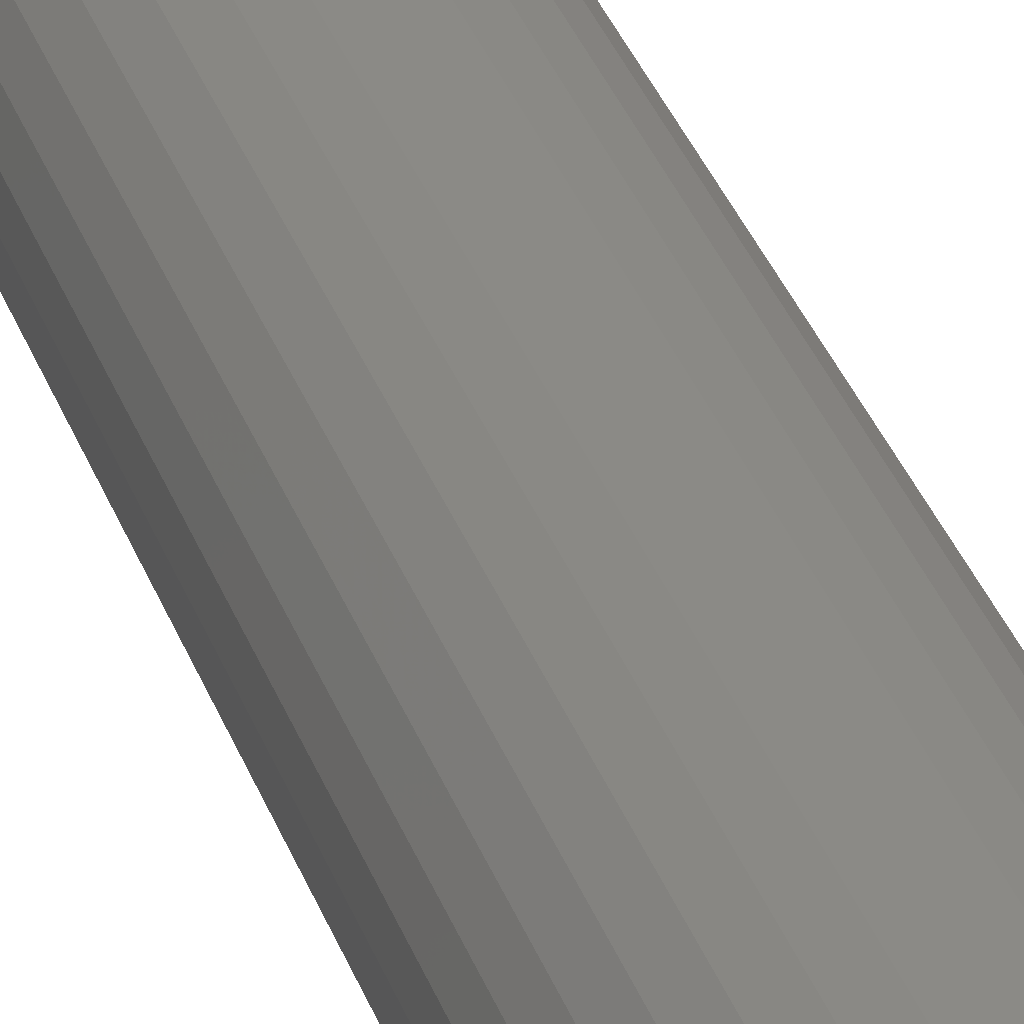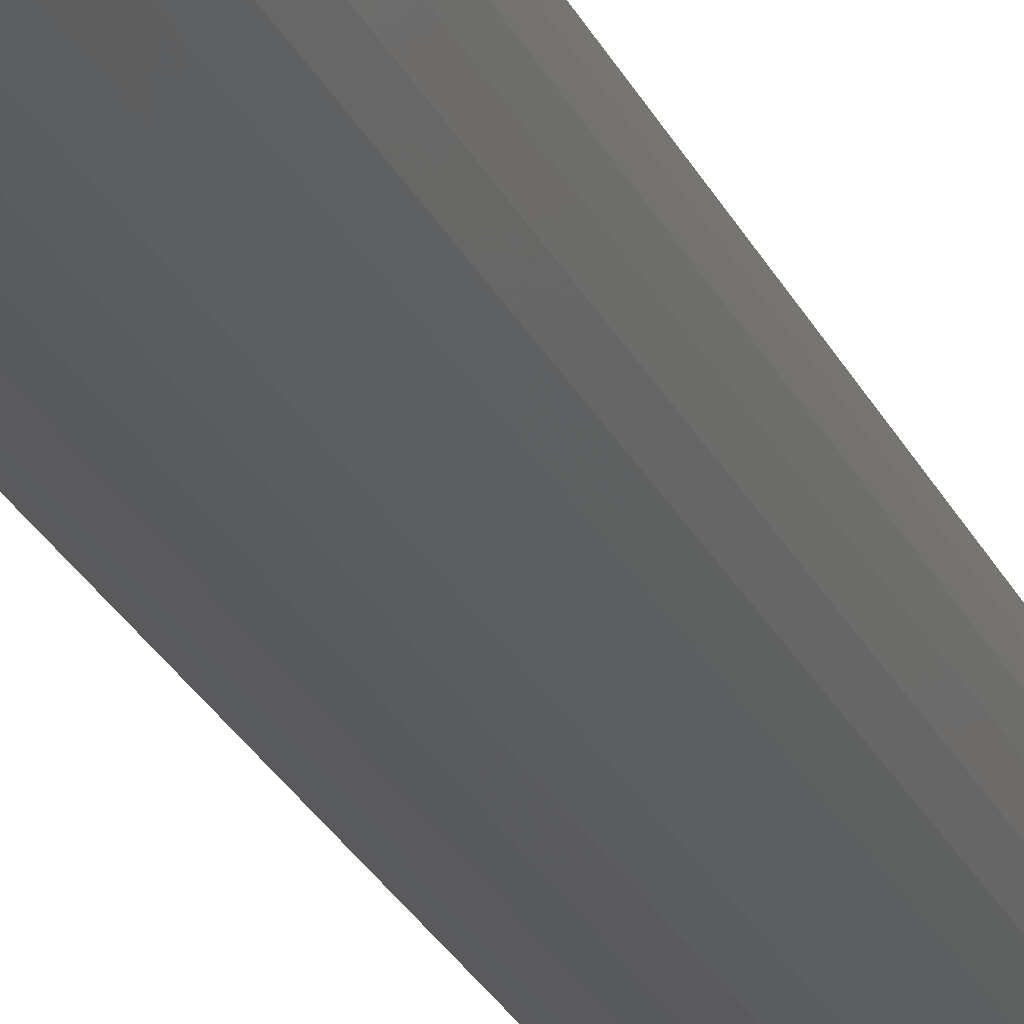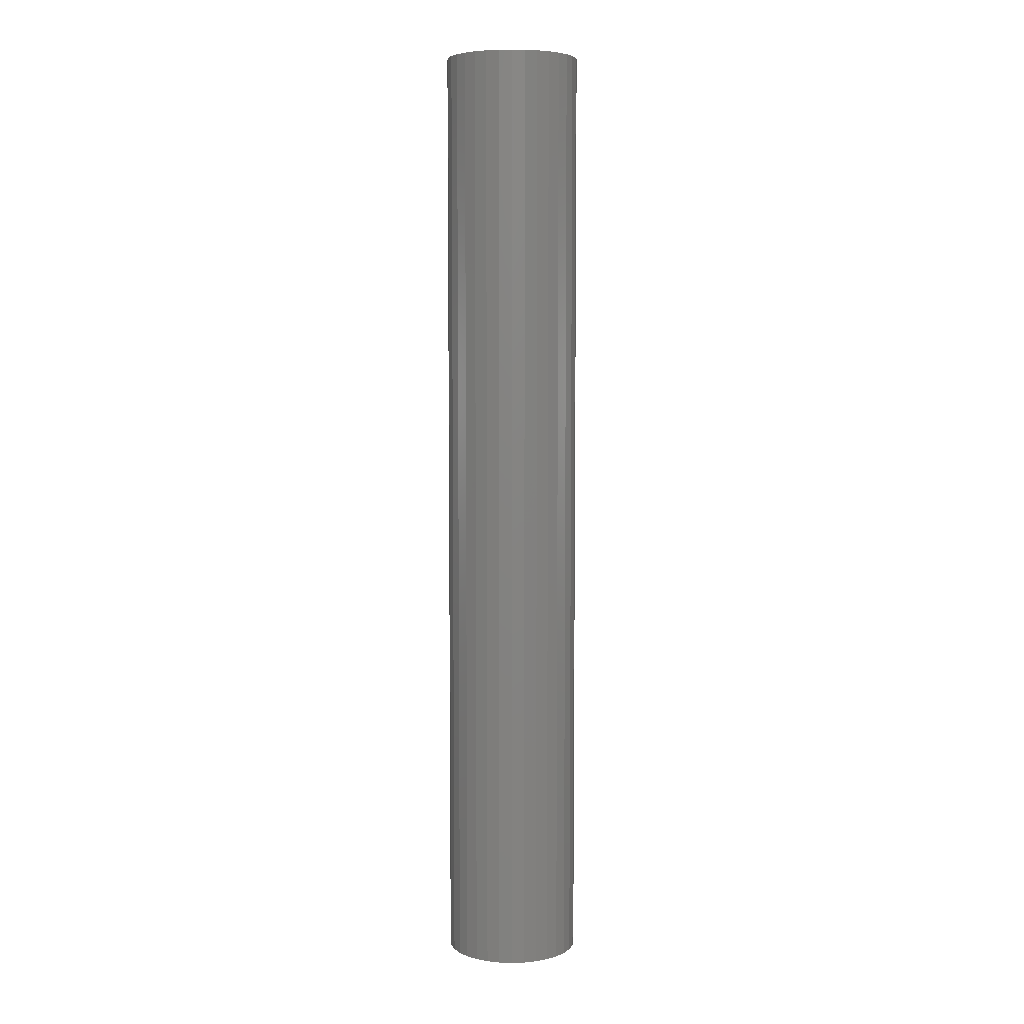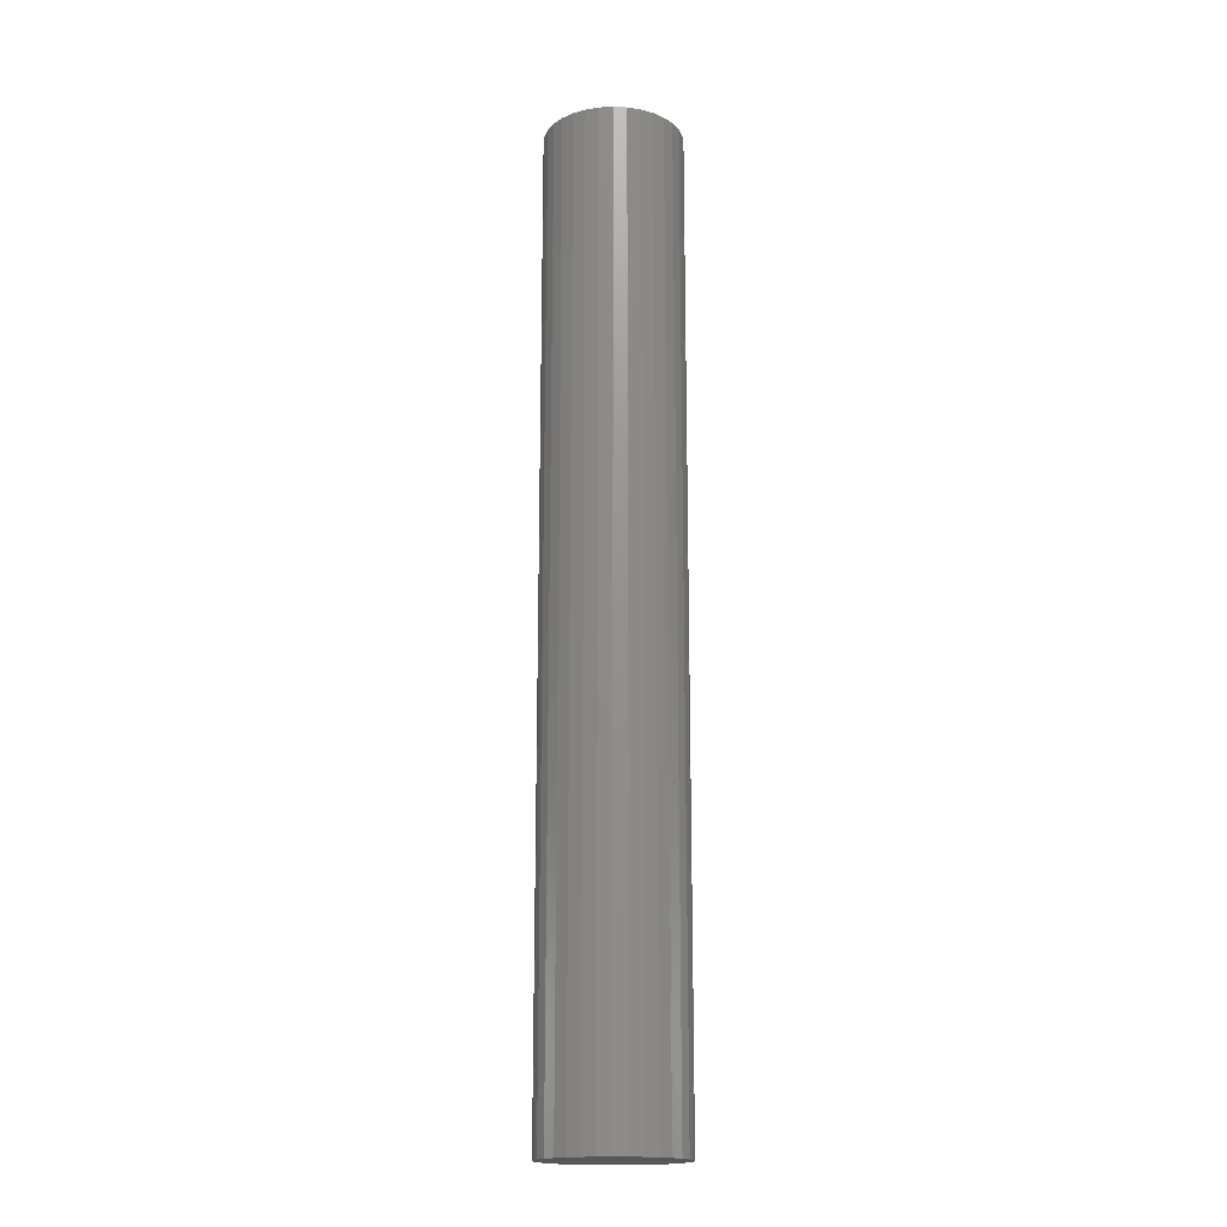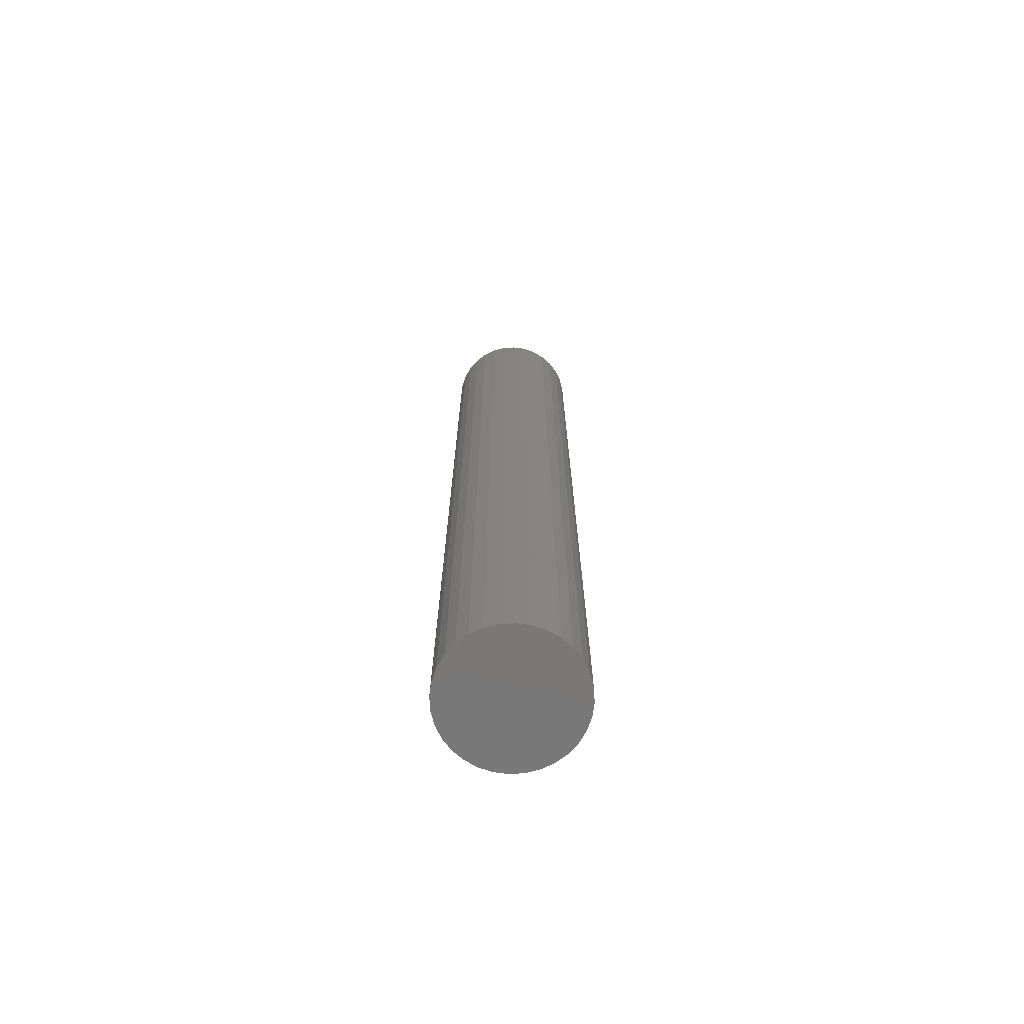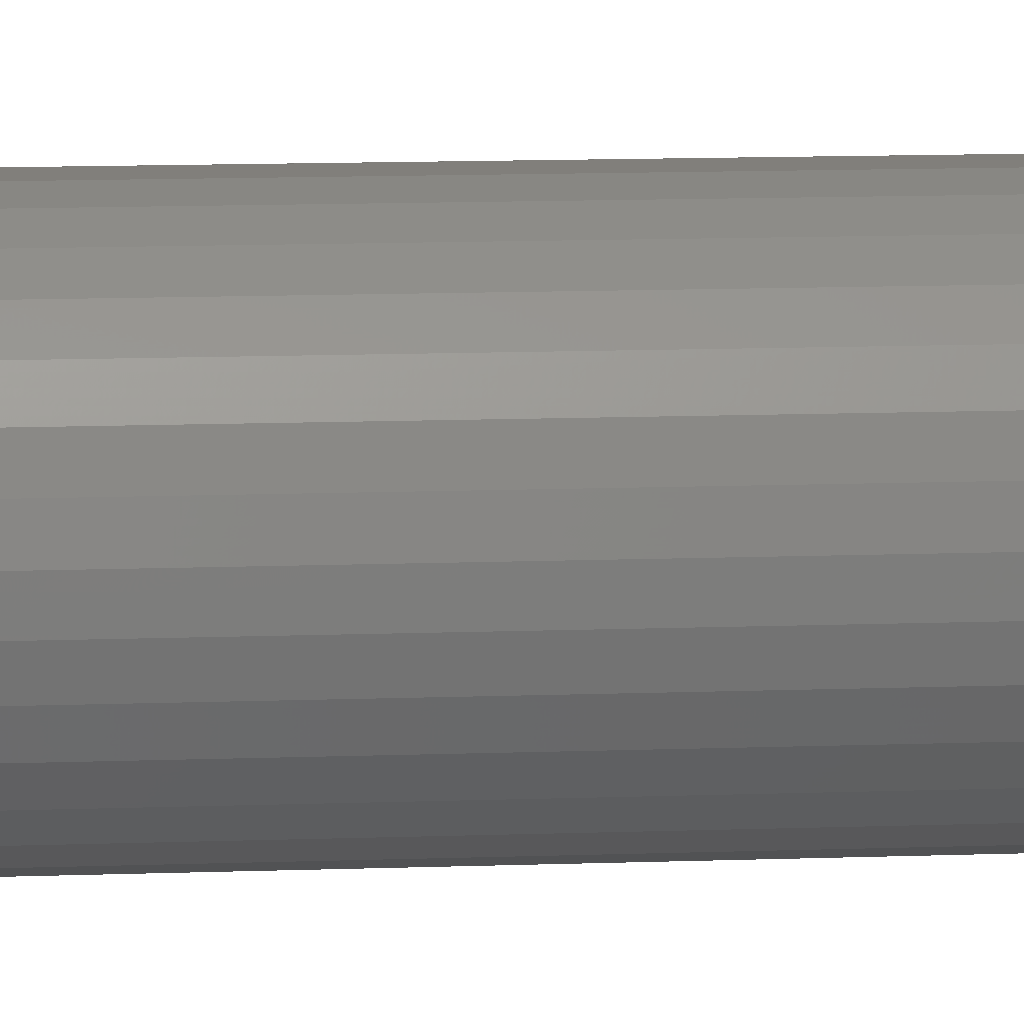
<metadata>
{"format":"stl","ext":"stl","renderer":"f3d","projection":"perspective","resolution":1024,"background":"white","views":[{"elev":31.3,"azim":-16.9,"up":"+Z"},{"elev":-23.7,"azim":19.1,"up":"+Z"},{"elev":6.0,"azim":-168.5,"up":"+Y"},{"elev":-17.6,"azim":-10.8,"up":"+Y"},{"elev":-71.2,"azim":9.1,"up":"+Y"},{"elev":7.7,"azim":82.3,"up":"+Z"}]}
</metadata>
<code>
# stl→obj: 128 verts, 252 faces
v -0.1013 0.75 -0.04079
v -0.05796 0.75 -0.02285
v -0.05244 0.75 -0.03317
v -0.04501 0.75 -0.04222
v 0.04685 0.75 0.03317
v 0.03942 0.75 0.04222
v 0.09567 0.75 0.04079
v 0.05236 0.75 0.02285
v 0.05236 0.75 -0.02285
v 0.1017 0.75 -0.02079
v 0.09567 0.75 -0.04079
v 0.04685 0.75 -0.03317
v 0.03942 0.75 -0.04222
v -0.002796 0.75 0.0597
v -0.09141 0.75 0.05921
v -0.07816 0.75 0.07536
v -0.06201 0.75 0.08862
v -0.04358 0.75 0.09847
v -0.02359 0.75 0.1045
v -0.002796 0.75 0.1066
v 0.018 0.75 0.1045
v 0.03799 0.75 0.09847
v 0.05642 0.75 0.08862
v 0.07257 0.75 0.07536
v 0.08582 0.75 0.05921
v 0.02005 0.75 0.05516
v 0.008852 0.75 0.05856
v -0.01444 0.75 0.05856
v -0.02564 0.75 0.05516
v -0.03597 0.75 0.04964
v -0.04501 0.75 0.04222
v -0.1013 0.75 0.04079
v -0.05244 0.75 0.03317
v -0.05796 0.75 0.02285
v -0.1073 0.75 0.02079
v -0.09141 0.75 -0.05921
v -0.03597 0.75 -0.04964
v -0.02564 0.75 -0.05516
v -0.01444 0.75 -0.05856
v -0.002796 0.75 -0.0597
v -0.07816 0.75 -0.07536
v 0.08582 0.75 -0.05921
v 0.07257 0.75 -0.07536
v 0.05642 0.75 -0.08862
v 0.03799 0.75 -0.09847
v 0.018 0.75 -0.1045
v -0.002796 0.75 -0.1066
v -0.02359 0.75 -0.1045
v -0.04358 0.75 -0.09847
v -0.06201 0.75 -0.08862
v 0.03037 0.75 0.04964
v 0.008852 0.75 -0.05856
v 0.02005 0.75 -0.05516
v 0.03037 0.75 -0.04964
v -0.06135 0.75 0.01165
v -0.0625 0.75 -4.859e-17
v -0.1094 0.75 1.305e-17
v -0.06135 0.75 -0.01165
v -0.1073 0.75 -0.02079
v 0.05576 0.75 -0.01165
v 0.05691 0.75 -1.018e-17
v 0.1038 0.75 -1.305e-17
v 0.05576 0.75 0.01165
v 0.1017 0.75 0.02079
v 0.008852 -0.7031 -0.05856
v 0.02005 -0.7031 -0.05516
v 0.03037 -0.7031 -0.04964
v 0.03942 -0.7031 -0.04222
v 0.04685 -0.7031 -0.03317
v 0.05236 -0.7031 -0.02285
v 0.05576 -0.7031 -0.01165
v 0.05691 -0.7031 -1.018e-17
v -0.002796 -0.7031 -0.0597
v -0.01444 -0.7031 -0.05856
v -0.02564 -0.7031 -0.05516
v -0.03597 -0.7031 -0.04964
v -0.04501 -0.7031 -0.04222
v -0.05244 -0.7031 -0.03317
v -0.05796 -0.7031 -0.02285
v -0.06135 -0.7031 -0.01165
v -0.0625 -0.7031 -4.859e-17
v -0.01444 -0.7031 0.05856
v -0.02564 -0.7031 0.05516
v -0.03597 -0.7031 0.04964
v -0.04501 -0.7031 0.04222
v -0.05244 -0.7031 0.03317
v -0.05796 -0.7031 0.02285
v -0.06135 -0.7031 0.01165
v -0.002796 -0.7031 0.0597
v 0.008852 -0.7031 0.05856
v 0.02005 -0.7031 0.05516
v 0.03037 -0.7031 0.04964
v 0.03942 -0.7031 0.04222
v 0.04685 -0.7031 0.03317
v 0.05236 -0.7031 0.02285
v 0.05576 -0.7031 0.01165
v -0.02359 -0.75 0.1045
v 0.018 -0.75 0.1045
v -0.002796 -0.75 0.1066
v -0.04358 -0.75 0.09847
v 0.03799 -0.75 0.09847
v -0.06201 -0.75 0.08862
v 0.05642 -0.75 0.08862
v 0.05642 -0.75 -0.08862
v -0.04358 -0.75 -0.09847
v 0.03799 -0.75 -0.09847
v -0.02359 -0.75 -0.1045
v 0.018 -0.75 -0.1045
v -0.002796 -0.75 -0.1066
v 0.07257 -0.75 0.07536
v -0.07816 -0.75 0.07536
v 0.08582 -0.75 0.05921
v -0.09141 -0.75 0.05921
v 0.09567 -0.75 0.04079
v -0.1013 -0.75 0.04079
v 0.1017 -0.75 0.02079
v -0.1073 -0.75 0.02079
v 0.1038 -0.75 -1.305e-17
v -0.1094 -0.75 1.305e-17
v 0.1017 -0.75 -0.02079
v -0.1073 -0.75 -0.02079
v 0.09567 -0.75 -0.04079
v -0.1013 -0.75 -0.04079
v 0.08582 -0.75 -0.05921
v -0.09141 -0.75 -0.05921
v 0.07257 -0.75 -0.07536
v -0.07816 -0.75 -0.07536
v -0.06201 -0.75 -0.08862
f 1 2 3
f 4 1 3
f 5 6 7
f 8 5 7
f 9 10 11
f 12 9 11
f 11 13 12
f 14 15 16
f 14 16 17
f 14 17 18
f 14 18 19
f 14 19 20
f 14 20 21
f 14 21 22
f 14 22 23
f 14 23 24
f 14 24 25
f 14 25 26
f 14 26 27
f 15 14 28
f 15 28 29
f 15 29 30
f 15 30 31
f 15 31 32
f 32 31 33
f 32 33 34
f 32 34 35
f 36 1 4
f 36 4 37
f 36 37 38
f 36 38 39
f 36 39 40
f 36 40 41
f 40 42 43
f 40 43 44
f 40 44 45
f 40 45 46
f 40 46 47
f 40 47 48
f 40 48 49
f 40 49 50
f 40 50 41
f 25 7 6
f 25 6 51
f 25 51 26
f 42 40 52
f 42 52 53
f 42 53 54
f 42 54 13
f 42 13 11
f 34 55 35
f 35 55 56
f 35 56 57
f 57 56 58
f 57 58 59
f 59 58 2
f 59 2 1
f 9 60 10
f 10 60 61
f 10 61 62
f 62 61 63
f 62 63 64
f 64 63 8
f 64 8 7
f 40 65 52
f 52 65 66
f 52 66 53
f 53 66 67
f 53 67 54
f 54 67 68
f 54 68 13
f 13 68 69
f 13 69 12
f 12 69 70
f 12 70 9
f 9 70 71
f 9 71 60
f 60 71 72
f 60 72 61
f 65 40 73
f 73 40 39
f 73 39 74
f 74 39 38
f 74 38 75
f 75 38 37
f 75 37 76
f 76 37 4
f 76 4 77
f 77 4 3
f 77 3 78
f 78 3 2
f 78 2 79
f 79 2 58
f 79 58 80
f 80 58 56
f 80 56 81
f 14 82 28
f 28 82 83
f 28 83 29
f 29 83 84
f 29 84 30
f 30 84 85
f 30 85 31
f 31 85 86
f 31 86 33
f 33 86 87
f 33 87 34
f 34 87 88
f 34 88 55
f 55 88 81
f 55 81 56
f 82 14 89
f 89 14 27
f 89 27 90
f 90 27 26
f 90 26 91
f 91 26 51
f 91 51 92
f 92 51 6
f 92 6 93
f 93 6 5
f 93 5 94
f 94 5 8
f 94 8 95
f 95 8 63
f 95 63 96
f 96 63 61
f 96 61 72
f 89 90 82
f 83 82 90
f 91 83 90
f 84 83 91
f 92 84 91
f 85 84 92
f 93 85 92
f 86 85 93
f 94 86 93
f 87 86 94
f 95 87 94
f 69 78 70
f 77 78 69
f 68 77 69
f 76 77 68
f 67 76 68
f 75 76 67
f 66 75 67
f 74 75 66
f 65 74 66
f 73 74 65
f 78 79 70
f 70 79 80
f 70 80 71
f 71 80 81
f 71 81 72
f 72 81 88
f 72 88 96
f 96 88 87
f 96 87 95
f 97 98 99
f 98 97 100
f 98 100 101
f 101 100 102
f 101 102 103
f 104 105 106
f 106 105 107
f 106 107 108
f 108 107 109
f 103 102 110
f 110 102 111
f 110 111 112
f 112 111 113
f 112 113 114
f 114 113 115
f 114 115 116
f 116 115 117
f 116 117 118
f 118 117 119
f 118 119 120
f 120 119 121
f 120 121 122
f 122 121 123
f 122 123 124
f 124 123 125
f 124 125 126
f 126 125 127
f 126 127 104
f 104 127 128
f 104 128 105
f 62 118 10
f 10 118 120
f 10 120 11
f 11 120 122
f 11 122 42
f 42 122 124
f 42 124 43
f 43 124 126
f 43 126 44
f 44 126 104
f 44 104 45
f 45 104 106
f 45 106 46
f 46 106 108
f 46 108 47
f 47 108 109
f 47 109 48
f 48 109 107
f 48 107 49
f 49 107 105
f 49 105 50
f 50 105 128
f 50 128 41
f 41 128 127
f 41 127 36
f 36 127 125
f 36 125 1
f 1 125 123
f 1 123 59
f 59 123 121
f 59 121 57
f 57 121 119
f 57 119 35
f 35 119 117
f 35 117 32
f 32 117 115
f 32 115 15
f 15 115 113
f 15 113 16
f 16 113 111
f 16 111 17
f 17 111 102
f 17 102 18
f 18 102 100
f 18 100 19
f 19 100 97
f 19 97 20
f 20 97 99
f 20 99 21
f 21 99 98
f 21 98 22
f 22 98 101
f 22 101 23
f 23 101 103
f 23 103 24
f 24 103 110
f 24 110 25
f 25 110 112
f 25 112 7
f 7 112 114
f 7 114 64
f 64 114 116
f 64 116 62
f 62 116 118

</code>
